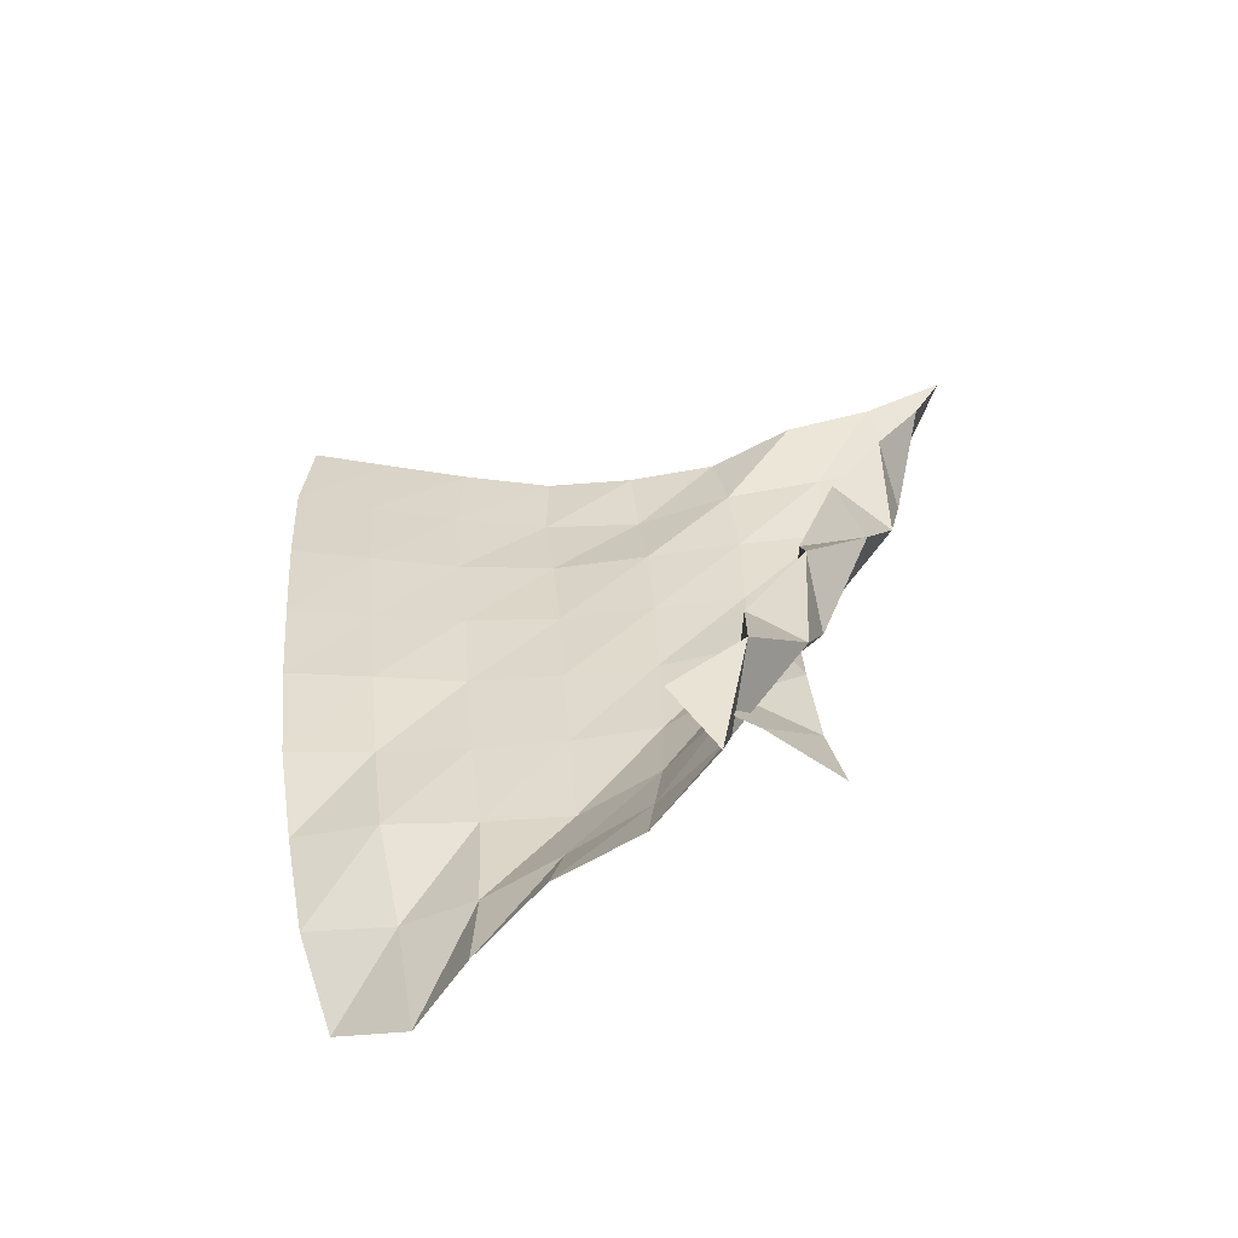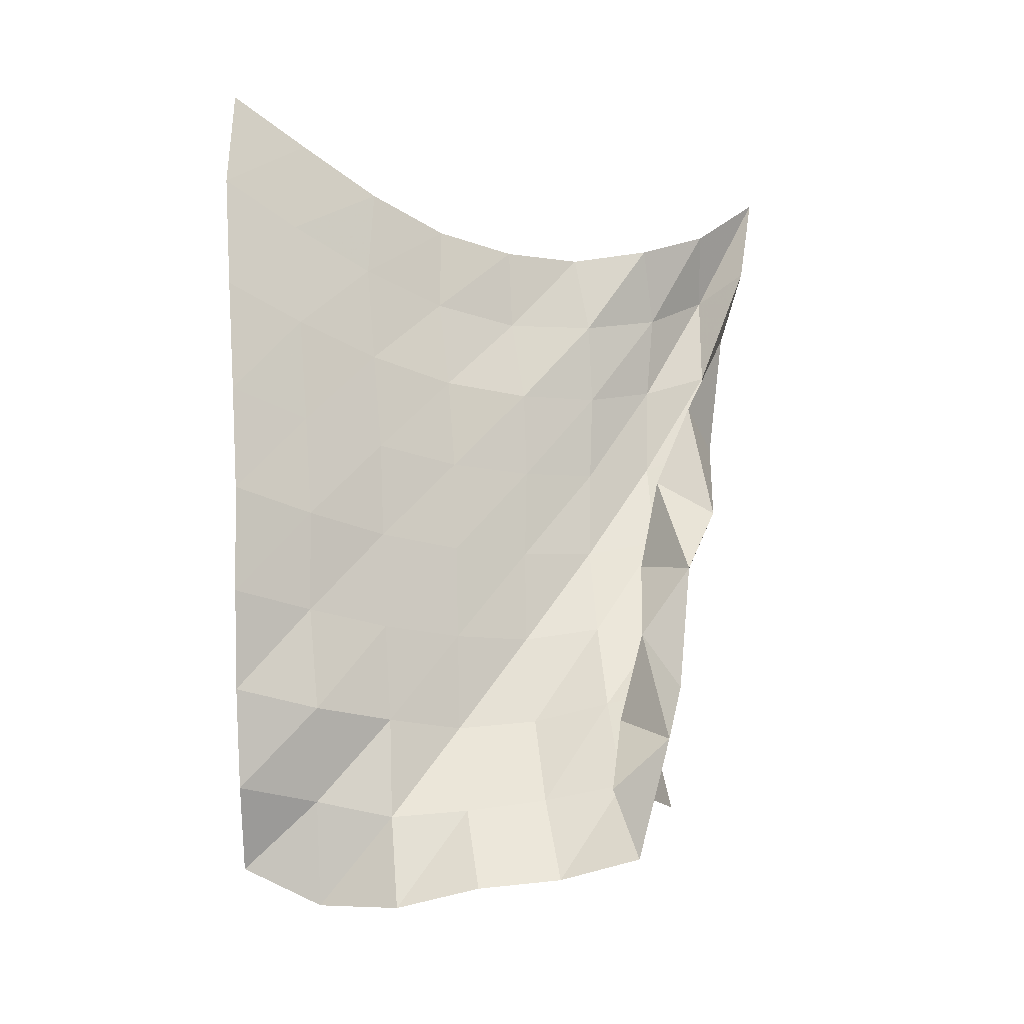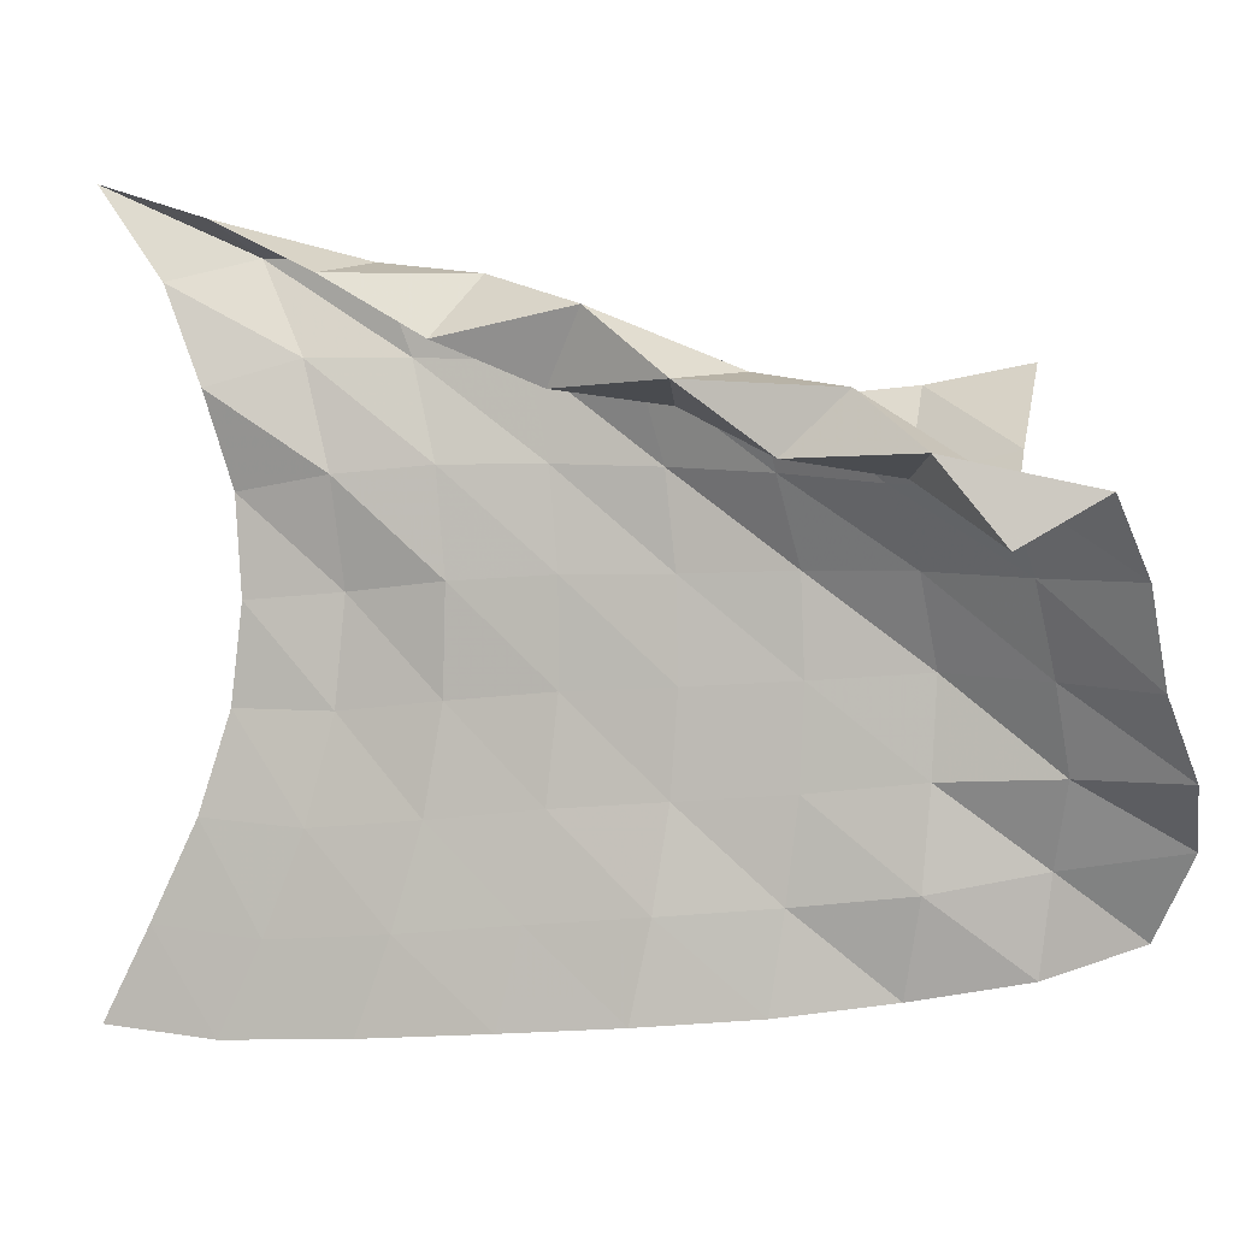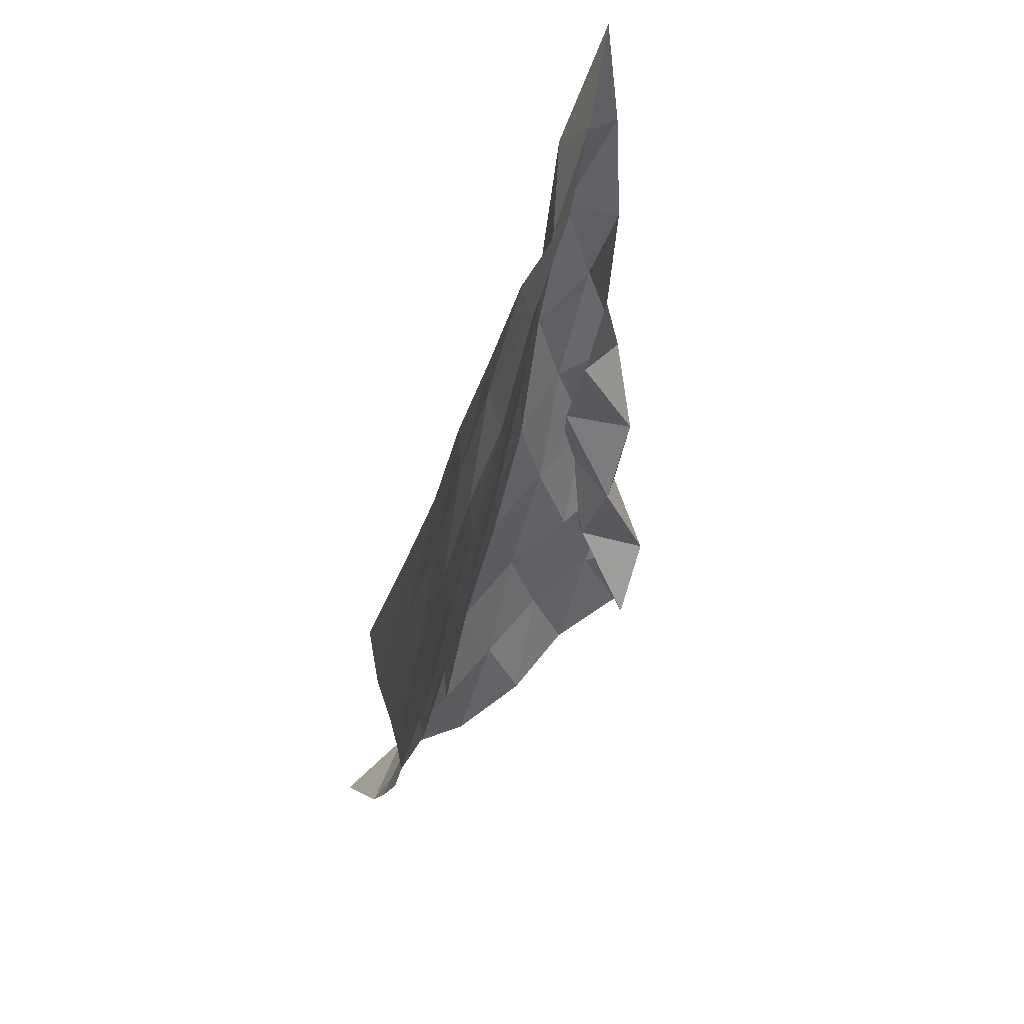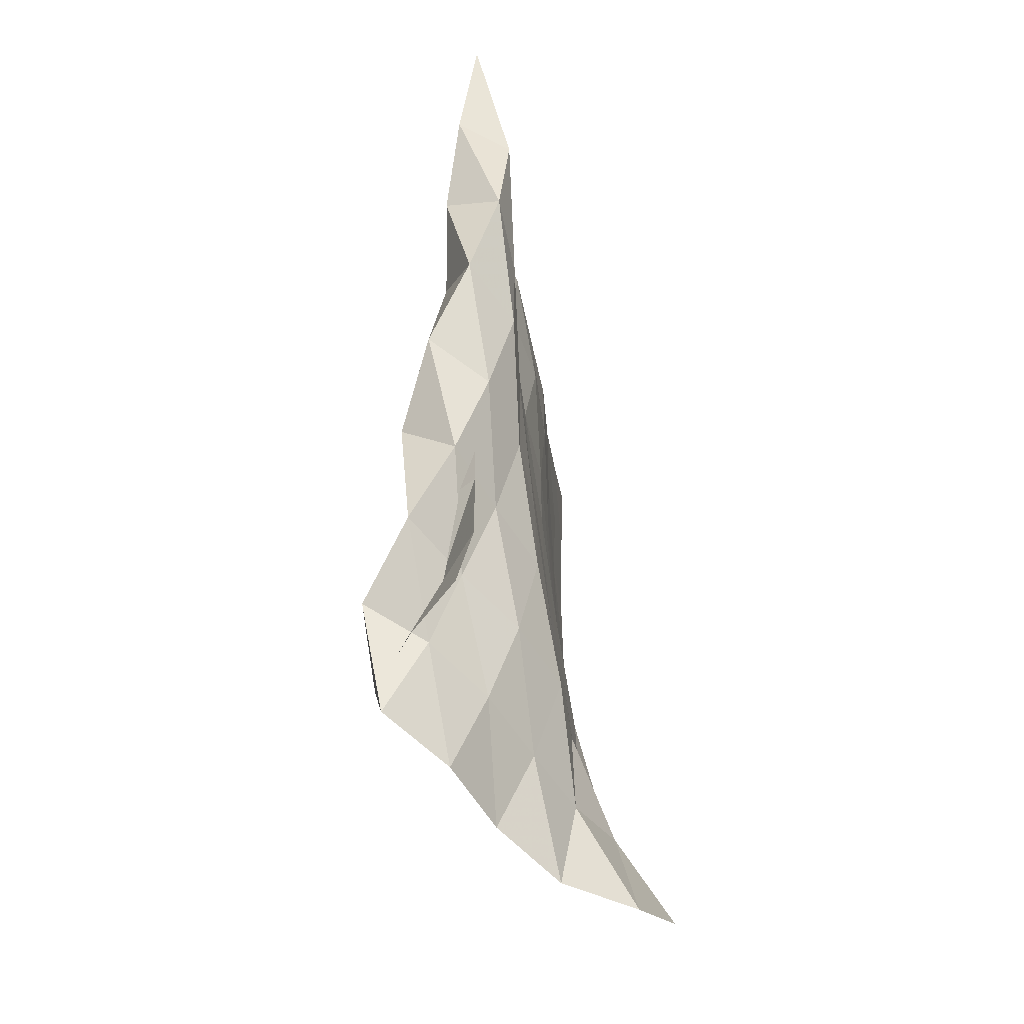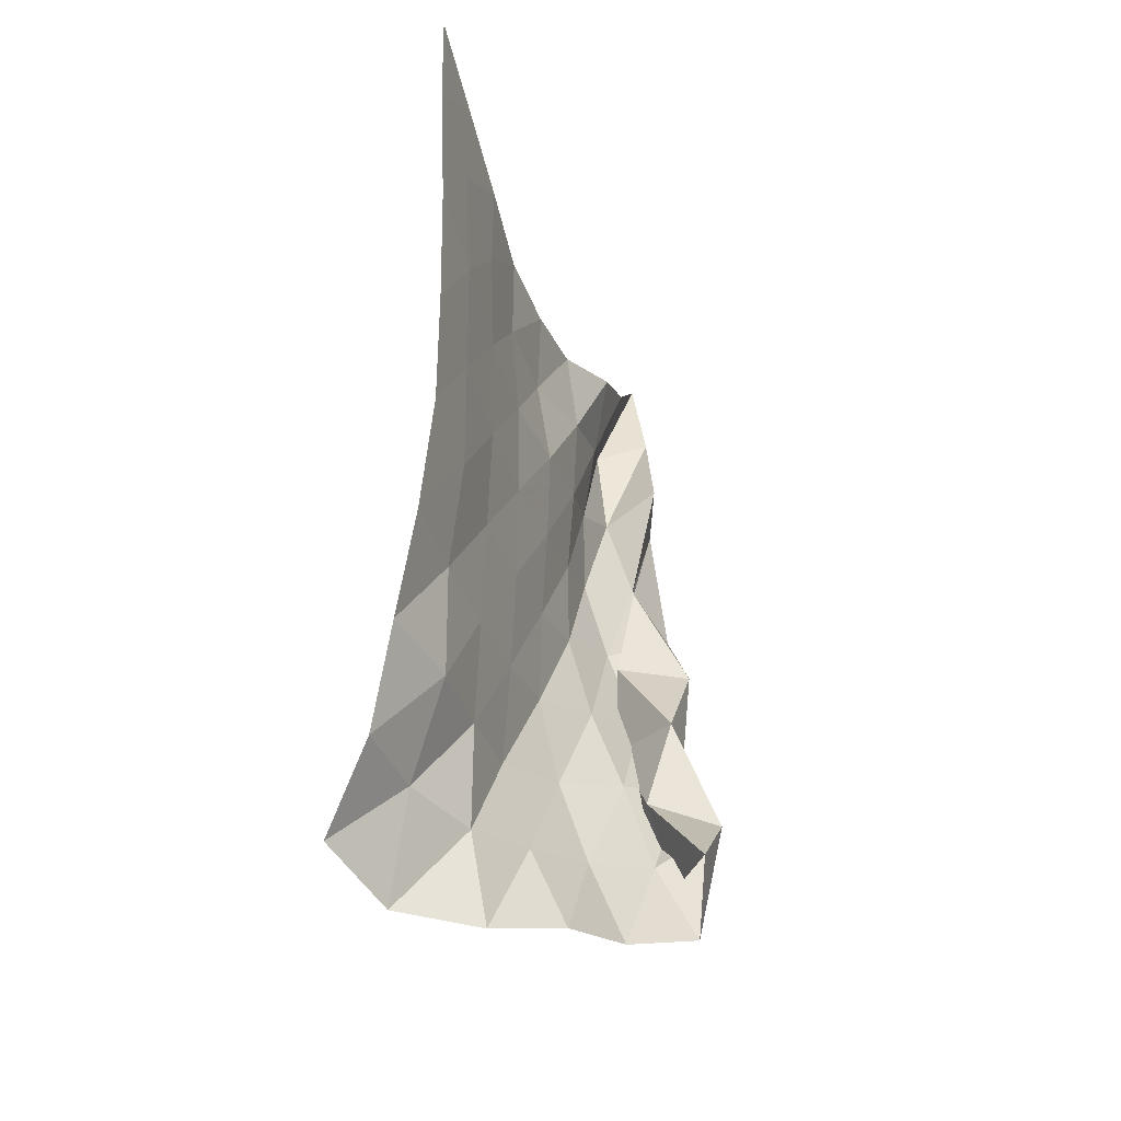
<metadata>
{"format":"obj","ext":"obj","renderer":"f3d","projection":"perspective","resolution":1024,"background":"white","views":[{"elev":-58.5,"azim":-82.8,"up":"+Y"},{"elev":-13.7,"azim":-117.3,"up":"+Y"},{"elev":2.0,"azim":-75.0,"up":"+Z"},{"elev":65.3,"azim":-161.4,"up":"+Y"},{"elev":-50.6,"azim":9.4,"up":"+Y"},{"elev":-30.2,"azim":-162.3,"up":"+Y"}]}
</metadata>
<code>
v -1 0 -1
v -0.9945 -0.1213 -0.7551
v -0.9857 -0.2413 -0.4984
v -0.9628 -0.318 -0.2395
v -0.9681 -0.3492 0.01638
v -0.9773 -0.336 0.2712
v -1.045 -0.2818 0.5135
v -1.024 -0.1768 0.7632
v -1 0 1
v -1.011 -0.298 -1.023
v -1.003 -0.4099 -0.7821
v -0.9884 -0.5117 -0.5174
v -0.9616 -0.5785 -0.2428
v -0.9515 -0.6019 0.03667
v -0.9989 -0.5814 0.3118
v -0.9777 -0.5094 0.5837
v -0.915 -0.3838 0.8232
v -1.073 -0.3089 0.9041
v -1.017 -0.6436 -1.003
v -1.008 -0.7315 -0.7566
v -0.9889 -0.8048 -0.4903
v -0.9738 -0.8496 -0.2131
v -0.985 -0.8595 0.06481
v -0.9792 -0.8338 0.3335
v -0.9365 -0.7642 0.5829
v -0.9516 -0.6819 0.8044
v -1.135 -0.5996 0.7678
v -1.01 -0.985 -0.9769
v -0.9971 -1.047 -0.7247
v -0.9804 -1.099 -0.4576
v -0.9701 -1.127 -0.1876
v -0.9722 -1.127 0.081
v -0.9589 -1.101 0.3347
v -0.9409 -1.046 0.5731
v -1.052 -0.9772 0.7643
v -1.157 -0.876 0.6116
v -0.996 -1.299 -0.9515
v -0.986 -1.352 -0.6973
v -0.9605 -1.388 -0.4358
v -0.9603 -1.407 -0.1734
v -0.955 -1.401 0.08357
v -0.964 -1.376 0.3261
v -1.024 -1.326 0.5498
v -1.191 -1.243 0.6809
v -1.129 -1.145 0.4982
v -0.9476 -1.615 -0.9247
v -0.9389 -1.651 -0.6718
v -0.9402 -1.684 -0.4132
v -0.9406 -1.695 -0.1562
v -0.9455 -1.687 0.09275
v -1.041 -1.65 0.31
v -1.128 -1.608 0.5302
v -1.301 -1.471 0.5091
v -1.083 -1.43 0.4584
v -0.8764 -1.911 -0.8858
v -0.9265 -1.96 -0.6358
v -0.9156 -1.979 -0.3813
v -0.9125 -1.992 -0.1349
v -1.006 -1.967 0.09308
v -1.145 -1.914 0.285
v -1.269 -1.862 0.4873
v -1.284 -1.704 0.3365
v -1.075 -1.706 0.4752
v -0.8029 -2.207 -0.8375
v -0.816 -2.24 -0.5852
v -0.9079 -2.286 -0.3676
v -1 -2.264 -0.1477
v -1.098 -2.23 0.08074
v -1.237 -2.185 0.2805
v -1.426 -2.055 0.3435
v -1.213 -1.975 0.2932
v -1.069 -1.98 0.4991
v -0.6619 -2.445 -0.7625
v -0.7506 -2.556 -0.5398
v -0.9583 -2.569 -0.3688
v -1.114 -2.513 -0.1643
v -1.206 -2.485 0.07506
v -1.367 -2.425 0.2639
v -1.421 -2.221 0.1411
v -1.279 -2.227 0.3539
v -1.109 -2.234 0.5431
f 1 10 2
f 2 10 11
f 2 11 3
f 3 11 12
f 3 12 4
f 4 12 13
f 4 13 5
f 5 13 14
f 5 14 6
f 6 14 15
f 6 15 7
f 7 15 16
f 7 16 8
f 8 16 17
f 8 17 9
f 9 17 18
f 10 19 11
f 11 19 20
f 11 20 12
f 12 20 21
f 12 21 13
f 13 21 22
f 13 22 14
f 14 22 23
f 14 23 15
f 15 23 24
f 15 24 16
f 16 24 25
f 16 25 17
f 17 25 26
f 17 26 18
f 18 26 27
f 19 28 20
f 20 28 29
f 20 29 21
f 21 29 30
f 21 30 22
f 22 30 31
f 22 31 23
f 23 31 32
f 23 32 24
f 24 32 33
f 24 33 25
f 25 33 34
f 25 34 26
f 26 34 35
f 26 35 27
f 27 35 36
f 28 37 29
f 29 37 38
f 29 38 30
f 30 38 39
f 30 39 31
f 31 39 40
f 31 40 32
f 32 40 41
f 32 41 33
f 33 41 42
f 33 42 34
f 34 42 43
f 34 43 35
f 35 43 44
f 35 44 36
f 36 44 45
f 37 46 38
f 38 46 47
f 38 47 39
f 39 47 48
f 39 48 40
f 40 48 49
f 40 49 41
f 41 49 50
f 41 50 42
f 42 50 51
f 42 51 43
f 43 51 52
f 43 52 44
f 44 52 53
f 44 53 45
f 45 53 54
f 46 55 47
f 47 55 56
f 47 56 48
f 48 56 57
f 48 57 49
f 49 57 58
f 49 58 50
f 50 58 59
f 50 59 51
f 51 59 60
f 51 60 52
f 52 60 61
f 52 61 53
f 53 61 62
f 53 62 54
f 54 62 63
f 55 64 56
f 56 64 65
f 56 65 57
f 57 65 66
f 57 66 58
f 58 66 67
f 58 67 59
f 59 67 68
f 59 68 60
f 60 68 69
f 60 69 61
f 61 69 70
f 61 70 62
f 62 70 71
f 62 71 63
f 63 71 72
f 64 73 65
f 65 73 74
f 65 74 66
f 66 74 75
f 66 75 67
f 67 75 76
f 67 76 68
f 68 76 77
f 68 77 69
f 69 77 78
f 69 78 70
f 70 78 79
f 70 79 71
f 71 79 80
f 71 80 72
f 72 80 81

</code>
